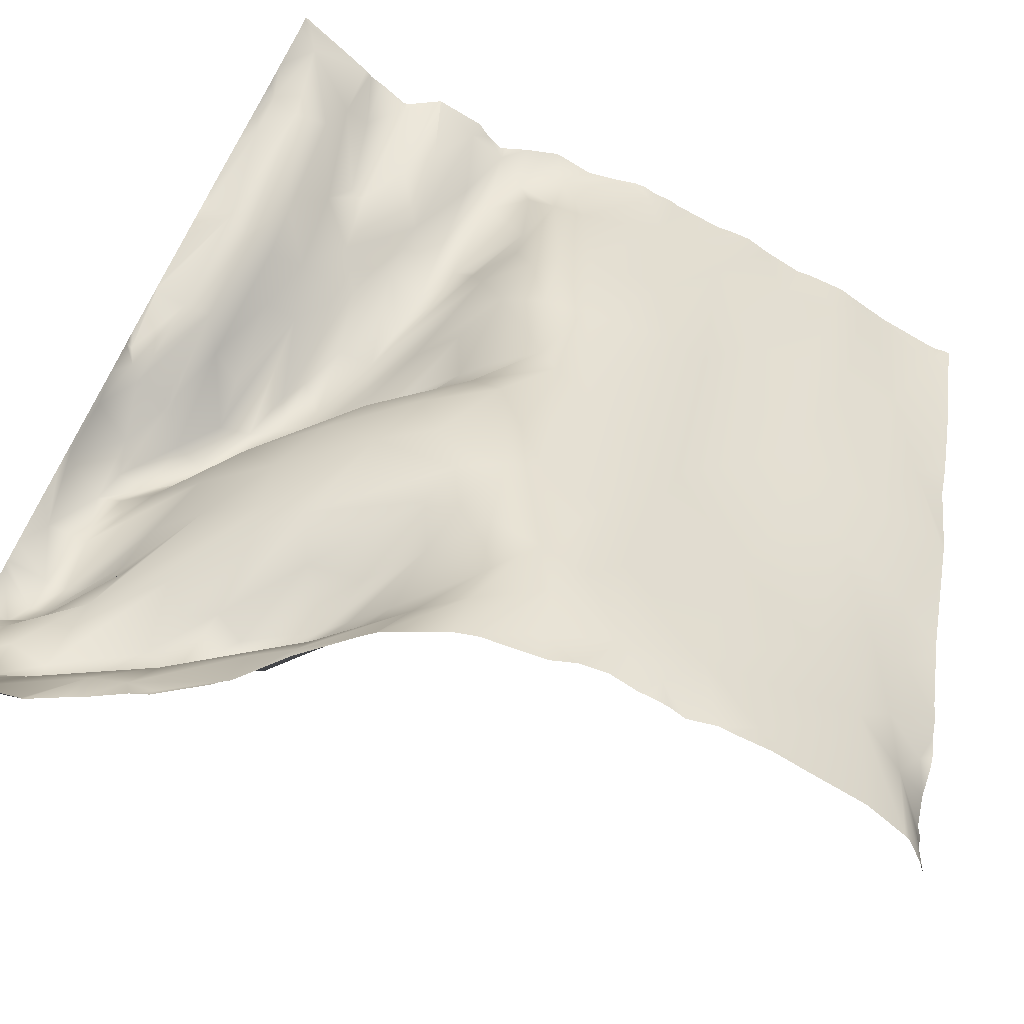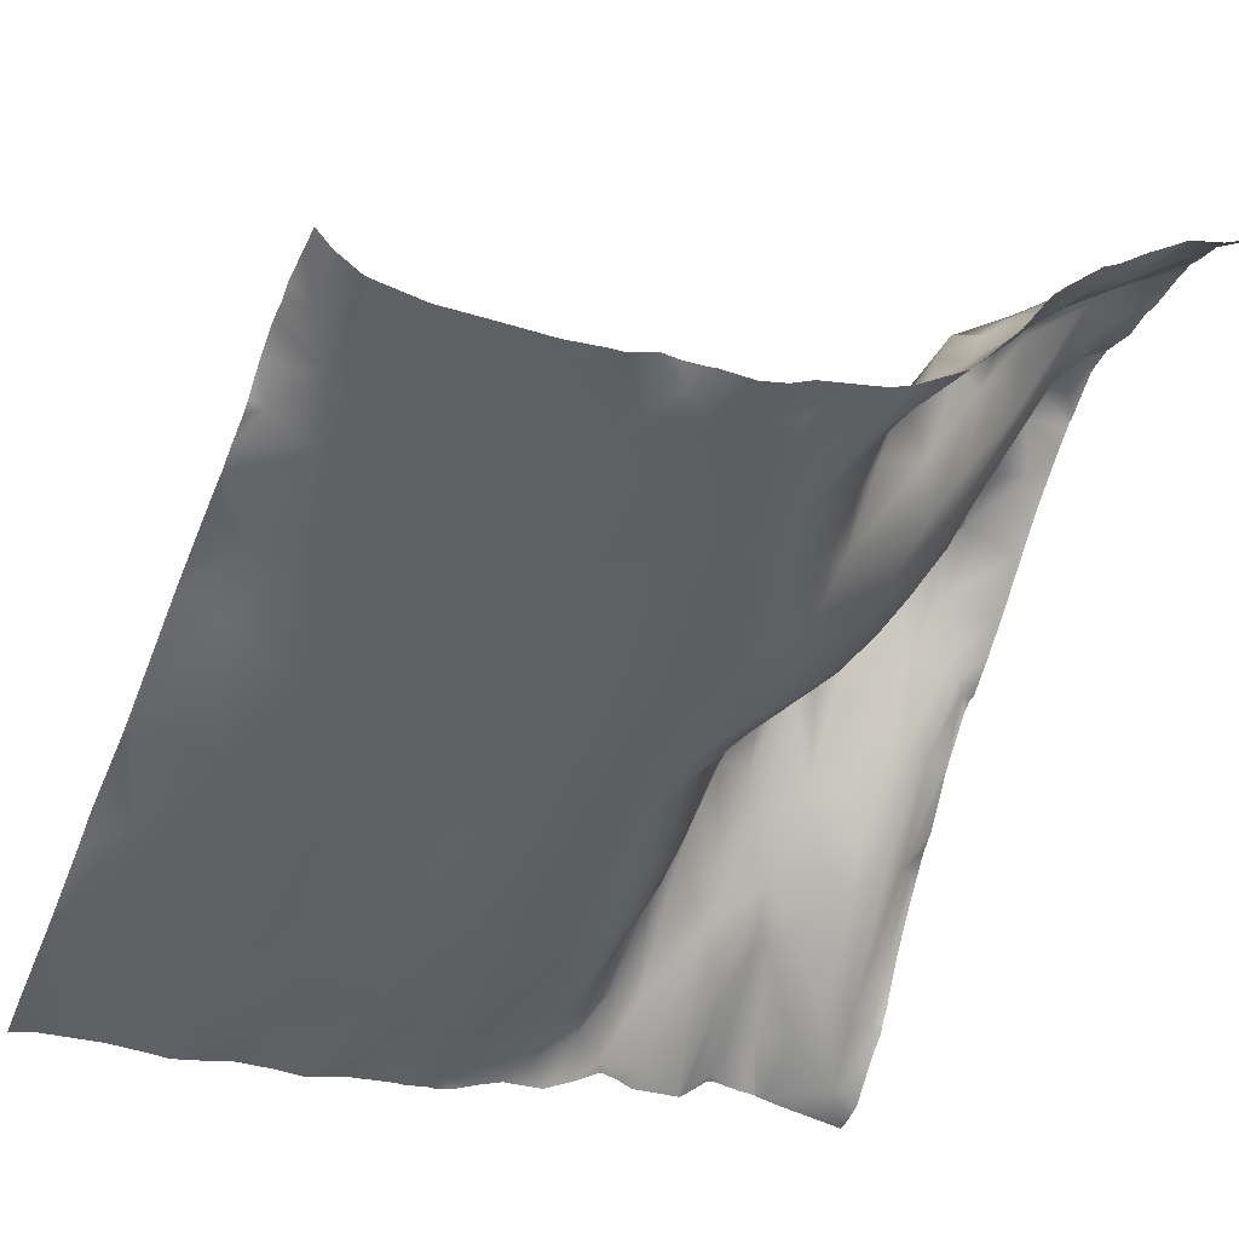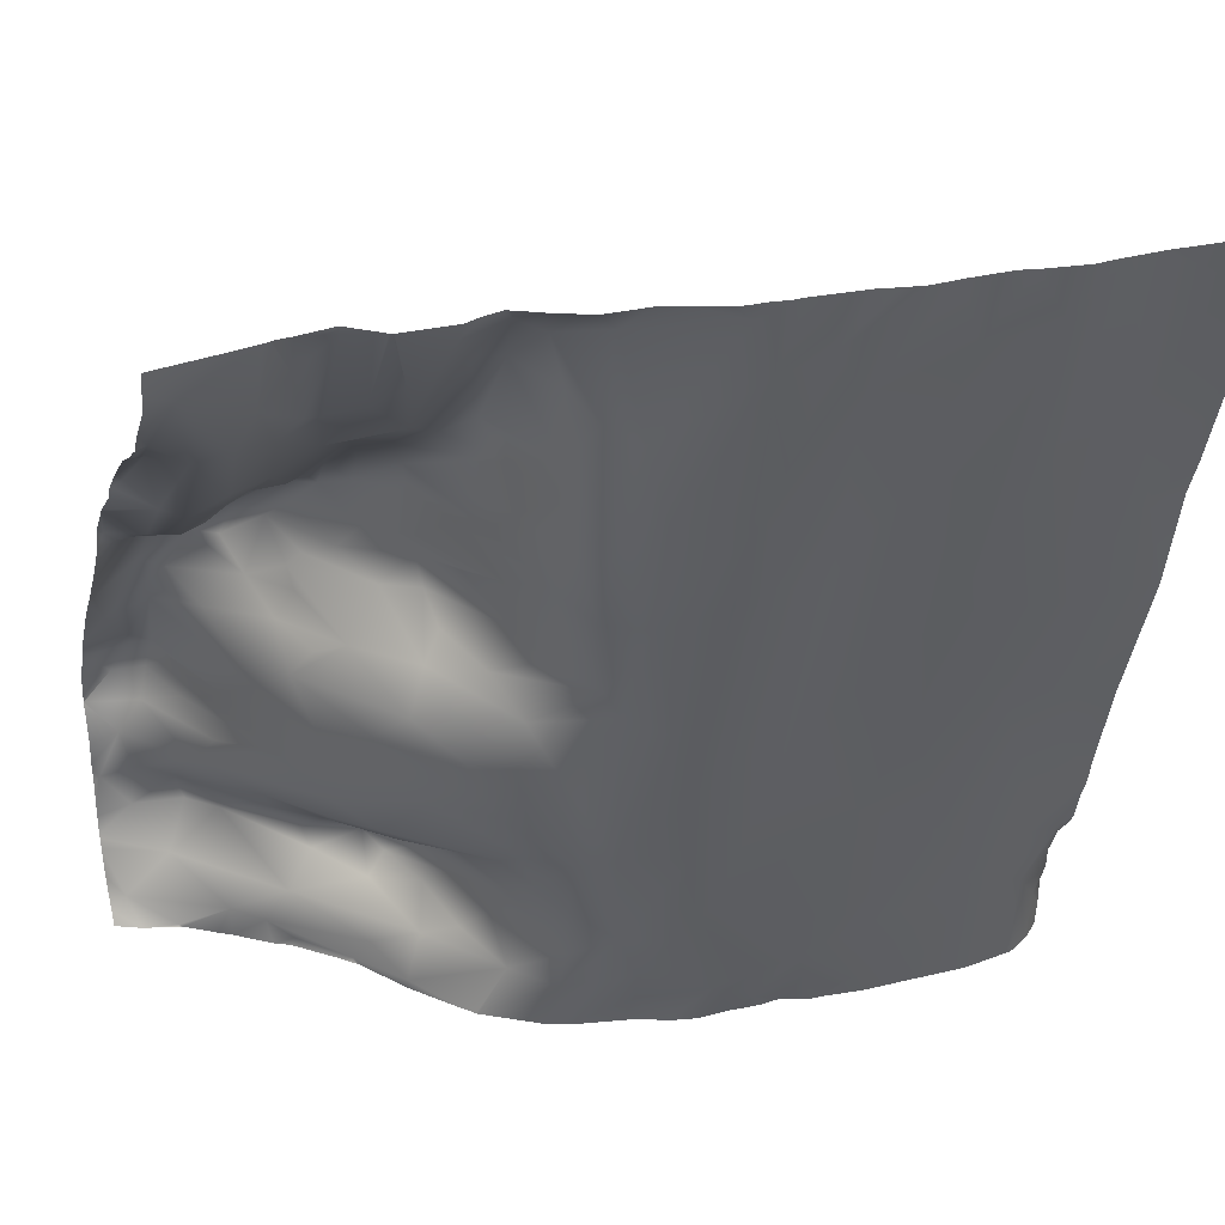
<metadata>
{"format":"obj","ext":"obj","renderer":"f3d","projection":"perspective","resolution":1024,"background":"white","views":[{"elev":-68.7,"azim":-31.3,"up":"+Z"},{"elev":-33.7,"azim":157.0,"up":"+Y"},{"elev":31.9,"azim":-18.5,"up":"+Z"}]}
</metadata>
<code>
o lod_0_723_Cube
v 342.9 -9.271 661.1
v 337.8 -8.417 659
v 346 -8.527 656.1
v 338.9 -4.96 643.4
v 335.4 -9.929 665.3
v 330.2 -4.532 643.7
v 327.4 -6.096 653.2
v 324.7 -6.456 664.6
v 320 -3.027 663.5
v 316.4 -4.49 666.1
v 311.6 -5.247 665.1
v 302.6 -3.43 666.3
v 287 -6.338 666.1
v 288.8 -4.543 663.1
v 287.2 1.636 656.2
v 357.8 13.25 574.6
v 346.6 13.82 574.2
v 350.6 11.83 580.1
v 341.8 13.17 577
v 370.2 10.84 586.9
v 334.2 15.9 575.5
v 328 18.14 572.1
v 333.6 13.41 580.5
v 326.4 17.31 578
v 336.6 11.61 585.4
v 331.2 11.97 586.8
v 340.8 10.36 589.9
v 337.3 8.564 597.7
v 326.9 16.3 582.8
v 340.5 4.309 612
v 322.3 21.67 578.2
v 329.7 8.455 599.4
v 326.3 13.41 590.5
v 326 9.828 598.6
v 322.1 19.49 589.6
v 323.2 14.9 593.4
v 321.3 24.55 583.6
v 320.3 17.05 595.7
v 318.9 27.79 579.9
v 321.5 13.07 598.6
v 315.2 30 578.4
v 316.4 33.09 582.7
v 318.7 29.17 585.7
v 313.6 37.88 584
v 317.1 32.42 587.8
v 311.5 36.79 581.8
v 318.5 26.37 590.8
v 311.8 40 585.8
v 312.7 28.54 592.2
v 310.5 38.16 588.4
v 306.6 41.93 583.1
v 306 43.5 585
v 307.2 37.31 590
v 310.2 24.95 596.2
v 298.4 49.41 585.2
v 303.7 40.71 579
v 302.7 44.01 588
v 310.5 33.33 575.9
v 304.4 39.73 590.7
v 313.5 29.26 573
v 306.7 30.64 594.7
v 301.3 38.37 593.6
v 306 27.7 599.2
v 294.3 51.5 588.8
v 313.5 16.78 604.6
v 295.2 52.1 585.4
v 318.7 12.3 604.5
v 292.7 49.43 580.5
v 323.5 6.906 612.2
v 316.2 12.61 611
v 328.7 3.649 619.3
v 308.9 20.36 610.8
v 333.9 3.81 616
v 305.7 25.46 605.7
v 311.9 17.07 614.4
v 320.9 9.185 617.1
v 302.9 28.68 614
v 313.8 18.25 619.3
v 301.5 33.15 602.6
v 308 24.6 618.9
v 295.4 45.53 594.7
v 300.1 33.39 610.4
v 305.2 27.67 616.9
v 302.6 32.33 618.4
v 296.8 39.79 616.6
v 304.6 32.29 621.3
v 300.9 37.31 620.9
v 304.3 33.32 623.6
v 311.4 25.35 624.7
v 305.7 32.73 625.1
v 303.2 36.68 627.7
v 308.4 29.31 627.3
v 315.2 22.94 625
v 314.8 23.87 628.2
v 315.8 19.63 622.3
v 318.9 14.14 620.1
v 320.7 11.94 625.9
v 317.5 17.91 629.4
v 326.9 3.604 622.6
v 322.9 8.29 624
v 319.3 9.816 632.4
v 321.6 3.773 635
v 314.1 21.21 631.9
v 330.3 -0.8839 631.3
v 316.4 15.7 636.1
v 310.5 27.48 630.1
v 313.7 22.44 636.4
v 317.9 9.568 638.4
v 305.2 34.03 630.1
v 309.9 27.65 635.1
v 307.3 31.1 633.5
v 313 20.55 640
v 319.4 4.986 642
v 325.4 0.6901 631.9
v 323.1 -0.5109 639.9
v 325.8 -2.564 640.1
v 341.1 -2.594 634
v 323.9 -4.848 655
v 321.6 0.5181 645.6
v 321.3 -3.207 658.1
v 318.7 6.163 646.9
v 321.8 -0.7479 650
v 317.5 0.9661 659.8
v 318.9 6.201 649.4
v 314.2 0.3631 660.7
v 317 8.097 650.5
v 314.6 12.61 647.2
v 313.9 16.47 643.6
v 310.1 5.777 651.8
v 310 11.2 647.7
v 309 21.38 641
v 307.1 15.32 646.2
v 307.2 26.33 638.4
v 305.5 28.43 636.1
v 304.1 33.58 633
v 302.2 20.24 640
v 300.7 38.68 628.5
v 300.5 34.23 631.9
v 299.3 40.87 623.9
v 296.5 42.55 624
v 297.1 37.63 627.9
v 294.2 43.64 619.5
v 292.7 42.76 624.3
v 292.5 47.18 615.9
v 291.7 44.94 620.2
v 292.8 47.63 613.8
v 288.1 47.54 612.3
v 291.4 39.55 626.7
v 293.1 50.99 606.7
v 286.4 41.31 618.6
v 293.9 33.7 629.5
v 290.6 51.41 607.6
v 295.7 26.87 633.6
v 289.2 33.48 629.5
v 299.6 29.25 635.2
v 292.8 23.46 634.7
v 298.3 20.49 640
v 295.7 15.19 641.8
v 299.9 15.09 643.9
v 292 14.48 641.4
v 303.7 11.63 648.1
v 295.2 10.17 645.6
v 298.9 7.957 651.2
v 305.6 1.439 656.8
v 302.9 6.322 654
v 308.2 -1.613 659.7
v 301.1 6.285 654
v 299 -0.3139 661.9
v 295.9 -1.032 659.1
v 294.3 0.9161 655
v 290.5 1.559 653.9
v 287.4 5.798 652.9
v 289.5 13.77 643.3
v 289.8 23.98 635
v 286.8 15.03 646
v 287.8 32.09 630.1
v 286.1 25.14 637.4
v 286.8 30.91 631.8
v 286.5 36.2 624.2
v 289.1 55.04 601.2
v 286 55.03 597.8
v 290.6 54.08 604.7
v 292.4 52.39 602.8
v 291.5 52.22 598.8
v 294.7 49.25 605.1
v 297.9 39.56 606.2
v 297 43.62 603.4
v 295.1 47.8 601.2
v 297.3 41.93 599
v 288.9 52.56 594.9
v 290.1 52 590.6
v 289.6 53.44 585
v 286.7 54.22 588.6
v 287.7 50.68 574.9
v 297.8 43.87 575.7
v 292.7 47.54 572.1
v 301.2 41.87 574.7
v 309.1 35.58 572.4
v 303.9 40.3 572.8
v 378.1 -10.8 663.1
v 380.5 -7.16 649.5
v 373.3 -6.963 649.9
v 377 -3.181 637.6
v 371.5 -0.3049 626
v 380.8 0.1931 625.9
v 365.3 -6.141 645.3
v 363.1 -10.73 661.4
v 355.8 -9.365 659.7
v 352.3 -5.066 644.1
v 359.9 -6.011 645.6
v 359.4 -0.2729 627.3
v 350.9 3.193 617.7
v 346.3 -2.391 634.6
v 345.4 4.861 611.5
v 354.5 7.472 600.7
v 358.7 4.399 612
v 364.4 8.916 594.6
v 366.6 2.979 615.7
v 371.9 7.335 602.7
v 376.1 4.957 611.3
v 374.5 10.46 590.9
v 376.8 8.087 603
v 380.9 6.401 609.3
v 379.7 12.67 589.3
v 376 12.82 583
v 379.2 15.75 578.3
v 380.5 -12.48 667.2
v 379.6 -12.17 667.2
v 378.1 -12.03 667.2
v 367.1 -12.14 667.2
v 364.2 -12.42 667.2
v 359.5 -11.84 667.2
v 357.8 -11.47 667.2
v 381.2 -10.85 662.3
v 381.2 -12.55 667.2
v 371.8 -11.9 667.2
v 371.1 -11.9 667.2
v 368.1 -12.08 667.2
v 367.7 -12.11 667.2
v 352.9 -11.55 667.2
v 349.8 -11.81 667.2
v 381.2 -8.336 653.4
v 381.2 -7.109 649.5
v 381.2 -4.282 641.4
v 381.2 -2.514 637.1
v 381.2 0.07927 626.6
v 381.2 0.2925 625.7
v 381.2 6.228 609.9
v 381.2 6.387 609.4
v 381.2 7.204 606.8
v 381.2 9.683 598.8
v 381.2 10.24 596.4
v 381.2 12.3 590.6
v 381.2 11.35 593.7
v 381.2 13.08 589.2
v 381.2 15.31 586.5
v 381.2 17.13 582.7
v 381.2 18.3 578.9
v 381.2 17.29 580.5
v 381.2 18.37 574.7
v 381.2 18.56 572.8
v 380.9 18.3 571.9
v 379.6 16.85 571.9
v 381.2 18.67 571.9
v 378.9 16.37 571.9
v 376.7 14.86 571.9
v 370.8 13.82 571.9
v 376 14.72 571.9
v 363.7 13.8 571.9
v 359.3 13.75 571.9
v 354.8 14.16 571.9
v 353.3 14.21 571.9
v 339.5 -10.71 667.2
v 342.9 -10.9 667.2
v 345.2 -11 667.2
v 338.3 -10.8 667.2
v 347.4 -11.43 667.2
v 336 -10.54 667.2
v 334.5 -10.61 667.2
v 333.1 -10.36 667.2
v 330.2 -9.32 667.2
v 327.2 -8.434 667.2
v 322.5 -8.419 667.2
v 318.8 -6.844 667.2
v 316.6 -5.684 667.2
v 321.1 -7.798 667.2
v 315.7 -5.228 667.2
v 313.7 -5.742 667.2
v 311.9 -6.537 667.2
v 306.2 -6.485 667.2
v 305.8 -6.31 667.2
v 302.6 -3.954 667.2
v 302 -3.841 667.2
v 298.6 -4.448 667.2
v 293.9 -5.343 667.2
v 287.4 -6.57 667.2
v 285.9 -6.853 667.2
v 285.9 -6.825 667.1
v 285.9 -6.723 666.3
v 306.1 -6.481 667.2
v 296.8 -4.605 667.2
v 306 -6.473 667.2
v 296.6 -4.755 667.2
v 295.9 -4.915 667.2
v 285.9 -6.356 665
v 285.9 -5.661 663
v 285.9 -1.605 659
v 285.9 0.3856 656.5
v 285.9 1.55 655.8
v 285.9 2.936 654.7
v 285.9 7.974 651.7
v 285.9 13.42 647.5
v 285.9 17.47 644.1
v 285.9 18.86 642.2
v 285.9 24.4 638.1
v 285.9 25.09 637.4
v 285.9 29.32 633.2
v 285.9 25.9 636.6
v 350 15.21 571.9
v 348 14.97 571.9
v 327.8 18.26 571.9
v 325.3 19.2 571.9
v 319.3 22.9 571.9
v 319.1 23.1 571.9
v 345.5 15.02 571.9
v 344.6 15.14 571.9
v 340.9 14.97 571.9
v 337.8 15.62 571.9
v 337.7 15.63 571.9
v 335.2 16.79 571.9
v 333.4 17.13 571.9
v 328.1 18.19 571.9
v 317.9 24.36 571.9
v 303.4 40.43 571.9
v 301.7 41.37 571.9
v 297.8 44.2 571.9
v 296.4 45.06 571.9
v 285.9 30.33 630.7
v 285.9 30.17 631.8
v 285.9 49.55 608.7
v 285.9 45.39 613.9
v 285.9 42.74 616.9
v 285.9 50.64 607.2
v 285.9 51.11 606.6
v 285.9 51.56 605.7
v 285.9 54.58 601.1
v 285.9 55.01 597.9
v 285.9 53.83 593.3
v 285.9 55 597.6
v 285.9 54.23 590.3
v 285.9 54.12 581.2
v 285.9 54.21 583.6
v 285.9 53.93 580.8
v 285.9 53.54 579.7
v 293 47.33 571.9
v 292.6 47.42 571.9
v 288.8 48.47 571.9
v 285.9 49.79 571.9
v 285.9 50.61 573.4
v 285.9 33.18 627.1
v 285.9 35.86 624.1
v 285.9 40.14 619.5
v 285.9 55.01 597.8
v 285.9 55.02 597.8
v 285.9 53.91 588.1
v 285.9 52.7 576.4
v 313.3 29.56 571.9
v 309.6 34.83 571.9
v 309.2 35.18 571.9
v 308.8 35.55 571.9
v 308.1 36.34 571.9
f 1 273 274
f 1 4 2
f 3 4 1
f 2 4 6
f 2 6 7
f 5 2 7
f 5 7 8
f 9 284 286
f 13 305 299
f 295 14 13
f 14 305 13
f 14 307 306
f 15 309 308
f 16 270 271
f 16 269 270
f 17 320 325
f 319 17 18
f 18 272 319
f 16 272 18
f 17 326 19
f 18 17 19
f 18 20 16
f 20 269 16
f 19 327 328
f 21 330 331
f 328 21 19
f 331 22 21
f 19 21 23
f 23 21 22
f 22 332 321
f 22 322 24
f 23 22 24
f 24 322 323
f 19 23 25
f 23 24 26
f 25 23 26
f 27 19 25
f 18 19 27
f 28 25 26
f 27 25 28
f 26 24 29
f 30 27 28
f 29 24 31
f 31 323 324
f 28 26 32
f 30 28 32
f 26 29 33
f 32 26 34
f 34 26 33
f 33 29 35
f 33 36 34
f 33 35 36
f 35 29 37
f 29 31 37
f 36 35 38
f 37 31 39
f 40 36 38
f 34 36 40
f 39 31 41
f 37 39 42
f 39 41 42
f 43 37 42
f 35 37 43
f 43 42 44
f 35 43 45
f 45 43 44
f 42 46 44
f 42 41 46
f 35 45 47
f 38 35 47
f 45 44 48
f 44 46 48
f 47 45 49
f 38 47 49
f 45 48 50
f 45 50 49
f 48 46 51
f 50 48 52
f 48 51 52
f 49 50 53
f 50 52 53
f 38 49 54
f 54 49 53
f 40 38 54
f 52 51 55
f 46 56 51
f 51 56 55
f 46 41 56
f 57 52 55
f 53 52 57
f 41 58 56
f 53 57 59
f 60 58 41
f 31 60 41
f 31 333 60
f 61 53 59
f 54 53 61
f 62 61 59
f 59 57 62
f 54 61 63
f 61 62 63
f 62 57 64
f 65 54 63
f 65 40 54
f 57 66 64
f 55 66 57
f 67 40 65
f 34 40 67
f 55 68 66
f 55 56 68
f 69 34 67
f 32 34 69
f 69 67 70
f 70 67 65
f 71 32 69
f 70 65 72
f 73 32 71
f 30 32 73
f 65 74 72
f 65 63 74
f 75 70 72
f 76 69 70
f 76 70 75
f 71 69 76
f 75 72 77
f 72 74 77
f 76 75 78
f 74 63 79
f 78 75 80
f 75 77 80
f 79 63 81
f 63 62 81
f 81 62 64
f 77 74 82
f 74 79 82
f 83 80 77
f 83 77 84
f 80 83 84
f 77 82 85
f 84 77 85
f 86 80 84
f 86 84 87
f 87 84 85
f 80 86 88
f 88 86 87
f 89 80 88
f 89 78 80
f 90 89 88
f 90 88 91
f 88 87 91
f 92 89 90
f 92 90 91
f 93 78 89
f 94 89 92
f 94 93 89
f 95 78 93
f 96 78 95
f 96 76 78
f 97 95 93
f 97 96 95
f 98 93 94
f 97 93 98
f 99 76 96
f 99 71 76
f 97 100 96
f 100 99 96
f 101 97 98
f 101 98 94
f 102 100 97
f 102 97 101
f 99 100 102
f 101 94 103
f 104 71 99
f 104 73 71
f 105 101 103
f 102 101 105
f 103 94 106
f 106 94 92
f 105 103 107
f 107 103 106
f 108 105 107
f 108 102 105
f 106 92 109
f 109 92 91
f 107 106 110
f 111 106 109
f 110 106 111
f 112 108 107
f 112 107 110
f 113 102 108
f 113 108 112
f 114 99 102
f 104 99 114
f 114 102 115
f 115 102 113
f 116 104 114
f 116 114 115
f 6 104 116
f 4 104 6
f 6 116 7
f 4 117 104
f 117 73 104
f 3 117 4
f 117 30 73
f 7 116 118
f 116 115 118
f 7 118 8
f 8 118 9
f 118 115 119
f 119 115 113
f 9 118 120
f 121 119 113
f 113 112 121
f 118 119 122
f 120 118 122
f 122 119 121
f 9 120 123
f 120 122 123
f 9 123 10
f 122 121 124
f 10 123 125
f 122 124 126
f 123 122 126
f 124 121 126
f 123 126 125
f 10 125 11
f 121 127 126
f 125 126 127
f 127 121 128
f 121 112 128
f 125 127 129
f 125 129 11
f 127 128 130
f 128 112 130
f 129 127 130
f 130 112 131
f 112 110 131
f 130 131 132
f 129 130 132
f 131 110 133
f 132 131 133
f 110 111 133
f 133 111 134
f 133 134 132
f 111 135 134
f 111 109 135
f 132 134 136
f 134 135 136
f 135 109 137
f 109 91 137
f 136 135 138
f 135 137 138
f 91 139 137
f 91 87 139
f 137 139 140
f 139 87 140
f 138 137 141
f 137 140 141
f 140 87 142
f 87 85 142
f 141 140 143
f 85 144 142
f 140 142 145
f 142 144 145
f 140 145 143
f 85 146 144
f 85 82 146
f 145 144 147
f 144 146 147
f 143 145 148
f 82 149 146
f 148 145 150
f 145 147 150
f 151 143 148
f 141 143 151
f 146 152 147
f 146 149 152
f 141 151 153
f 138 141 153
f 151 148 154
f 155 138 153
f 136 138 155
f 153 151 156
f 156 151 154
f 157 155 153
f 136 155 157
f 157 153 158
f 153 156 158
f 159 136 157
f 159 157 158
f 132 136 159
f 158 156 160
f 161 132 159
f 129 132 161
f 159 158 162
f 162 158 160
f 161 159 163
f 163 159 162
f 164 129 161
f 165 161 163
f 164 161 165
f 166 129 164
f 11 129 166
f 166 290 11
f 166 302 300
f 164 165 12
f 165 167 12
f 167 165 163
f 12 167 168
f 168 294 12
f 168 167 169
f 168 303 301
f 169 167 163
f 169 163 170
f 169 170 14
f 170 163 162
f 14 170 171
f 170 162 171
f 14 171 15
f 162 160 171
f 171 172 15
f 15 310 309
f 171 160 173
f 171 173 172
f 160 174 173
f 160 156 174
f 156 154 174
f 173 175 172
f 174 154 176
f 172 312 311
f 172 311 310
f 173 313 175
f 175 313 312
f 173 174 177
f 173 315 314
f 177 318 316
f 174 178 177
f 178 318 177
f 174 176 178
f 178 338 339
f 154 179 176
f 154 148 179
f 179 148 150
f 179 360 176
f 179 362 361
f 176 360 338
f 150 342 362
f 147 342 150
f 147 340 341
f 152 340 147
f 180 347 346
f 182 345 344
f 149 182 152
f 182 183 180
f 149 183 182
f 180 184 181
f 183 184 180
f 185 183 149
f 186 185 149
f 82 186 149
f 82 79 186
f 186 187 185
f 185 187 183
f 186 79 187
f 187 188 183
f 187 79 188
f 188 184 183
f 79 189 188
f 188 189 184
f 79 81 189
f 189 81 184
f 184 81 190
f 184 190 181
f 81 191 190
f 81 64 191
f 190 349 181
f 64 192 191
f 64 66 192
f 191 193 190
f 191 192 193
f 190 350 348
f 66 68 192
f 192 352 193
f 68 351 192
f 193 365 350
f 193 352 365
f 181 349 363
f 181 363 364
f 194 366 354
f 68 354 353
f 68 195 194
f 56 195 68
f 194 195 196
f 56 197 195
f 56 58 197
f 195 355 196
f 195 336 337
f 196 357 194
f 357 359 194
f 58 198 197
f 58 60 198
f 197 335 336
f 198 199 197
f 199 335 197
f 199 371 334
f 198 370 371
f 60 368 198
f 198 369 370
f 201 242 243
f 200 237 236
f 201 202 200
f 201 203 202
f 202 203 204
f 203 205 204
f 202 204 206
f 208 207 209
f 208 209 3
f 207 206 210
f 207 210 209
f 206 211 210
f 206 204 211
f 210 212 209
f 210 211 212
f 3 209 213
f 209 212 213
f 3 213 117
f 213 30 117
f 213 214 30
f 212 214 213
f 214 27 30
f 215 27 214
f 215 214 212
f 215 18 27
f 212 216 215
f 211 216 212
f 217 18 215
f 217 215 216
f 217 20 18
f 218 216 211
f 218 217 216
f 204 218 211
f 219 217 218
f 219 20 217
f 220 218 204
f 220 219 218
f 205 220 204
f 221 20 219
f 220 222 219
f 222 221 219
f 205 223 220
f 223 222 220
f 250 222 223
f 222 252 221
f 224 225 221
f 221 225 20
f 225 268 20
f 225 265 266
f 226 265 225
f 261 262 263
f 285 284 10
f 276 5 278
f 261 264 262
f 236 229 200
f 283 282 8
f 274 275 1
f 259 225 257
f 233 232 208
f 329 330 21
f 326 327 19
f 238 237 202
f 296 295 13
f 283 9 286
f 254 221 252
f 359 366 194
f 292 291 12
f 333 367 60
f 249 250 223
f 256 225 224
f 294 293 12
f 239 207 230
f 229 228 200
f 289 288 11
f 299 298 13
f 241 1 277
f 231 230 207
f 254 253 224
f 241 240 3
f 244 201 243
f 227 234 200
f 244 245 203
f 232 207 208
f 268 267 20
f 240 208 3
f 281 280 5
f 298 296 13
f 287 285 10
f 288 10 11
f 339 317 178
f 290 289 11
f 242 200 234
f 259 258 226
f 228 227 200
f 293 292 12
f 355 356 196
f 275 277 1
f 304 169 14
f 344 152 182
f 248 249 223
f 255 256 224
f 368 369 198
f 246 247 205
f 248 205 247
f 346 345 180
f 276 273 2
f 253 255 224
f 281 8 282
f 291 164 12
f 364 347 181
f 279 278 5
f 280 279 5
f 316 315 177
f 246 203 245
f 239 202 206
f 308 307 15
f 258 260 226
f 1 2 273
f 9 10 284
f 295 304 14
f 14 306 305
f 14 15 307
f 319 320 17
f 16 271 272
f 17 325 326
f 20 267 269
f 328 329 21
f 331 332 22
f 22 321 322
f 31 24 323
f 31 324 333
f 166 300 290
f 166 164 302
f 168 301 294
f 168 169 303
f 15 172 310
f 172 175 312
f 173 314 313
f 173 177 315
f 178 317 318
f 178 176 338
f 179 361 360
f 179 150 362
f 147 341 342
f 152 343 340
f 180 181 347
f 182 180 345
f 190 348 349
f 190 193 350
f 192 351 352
f 68 353 351
f 68 194 354
f 195 337 355
f 195 197 336
f 196 356 357
f 357 358 359
f 199 334 335
f 199 198 371
f 60 367 368
f 200 202 237
f 250 251 222
f 222 251 252
f 225 266 268
f 226 263 265
f 263 226 260
f 260 261 263
f 276 2 5
f 259 226 225
f 283 8 9
f 254 224 221
f 256 257 225
f 239 206 207
f 241 3 1
f 244 203 201
f 227 235 234
f 232 231 207
f 240 233 208
f 298 297 296
f 288 287 10
f 242 201 200
f 304 303 169
f 344 343 152
f 248 223 205
f 281 5 8
f 291 302 164
f 246 205 203
f 239 238 202

</code>
